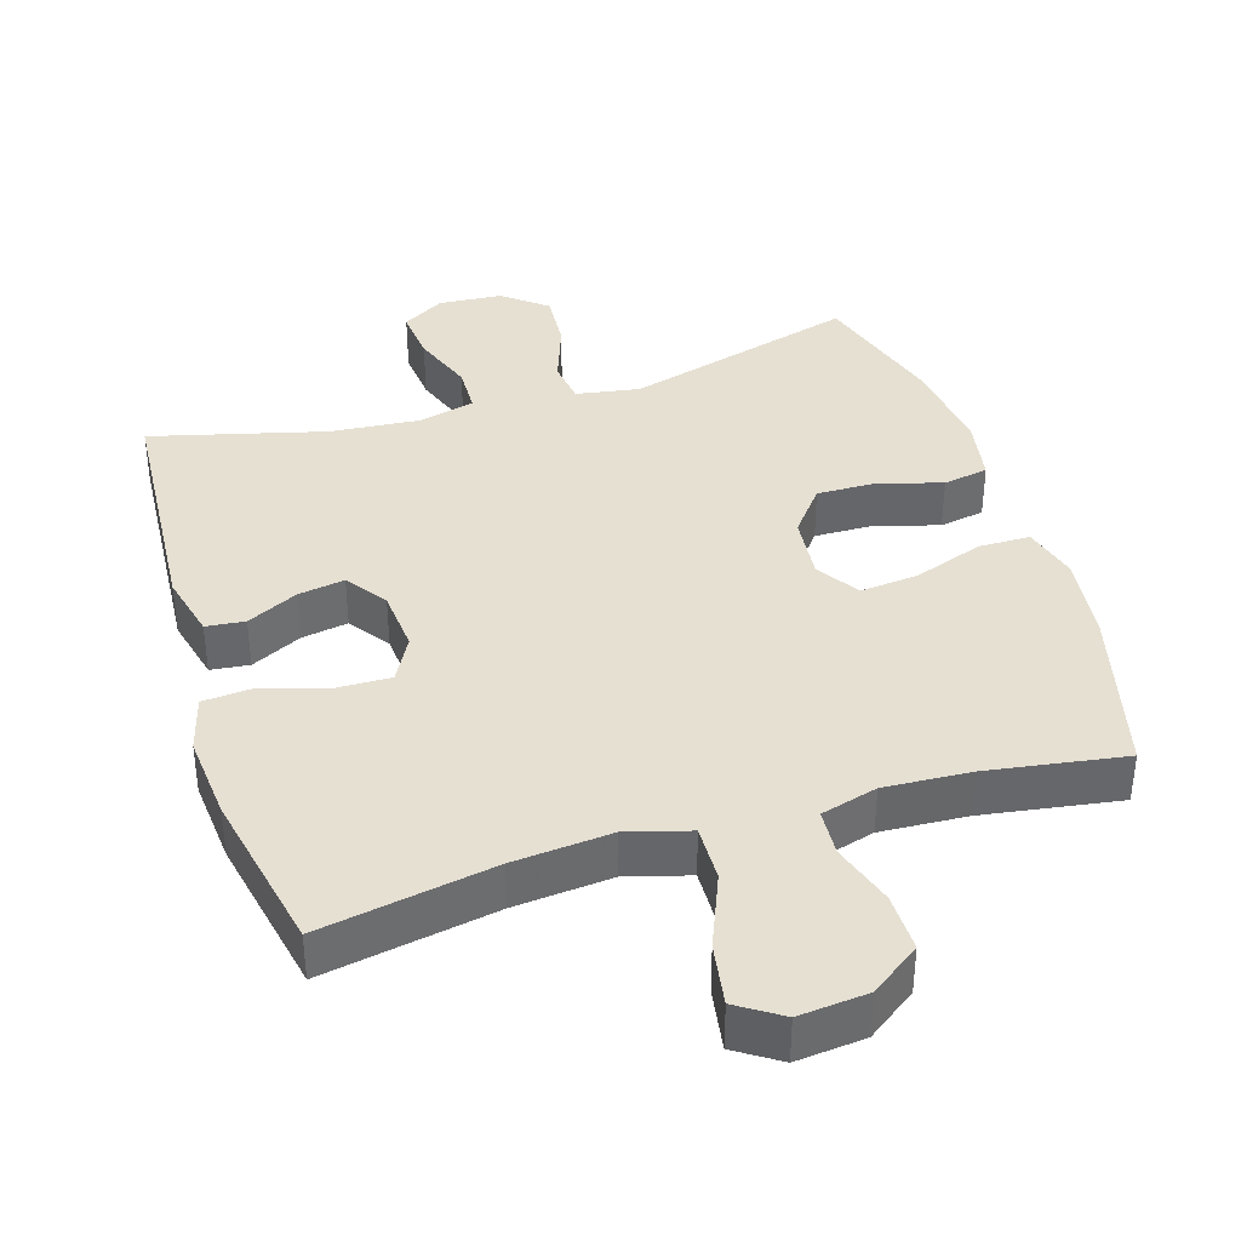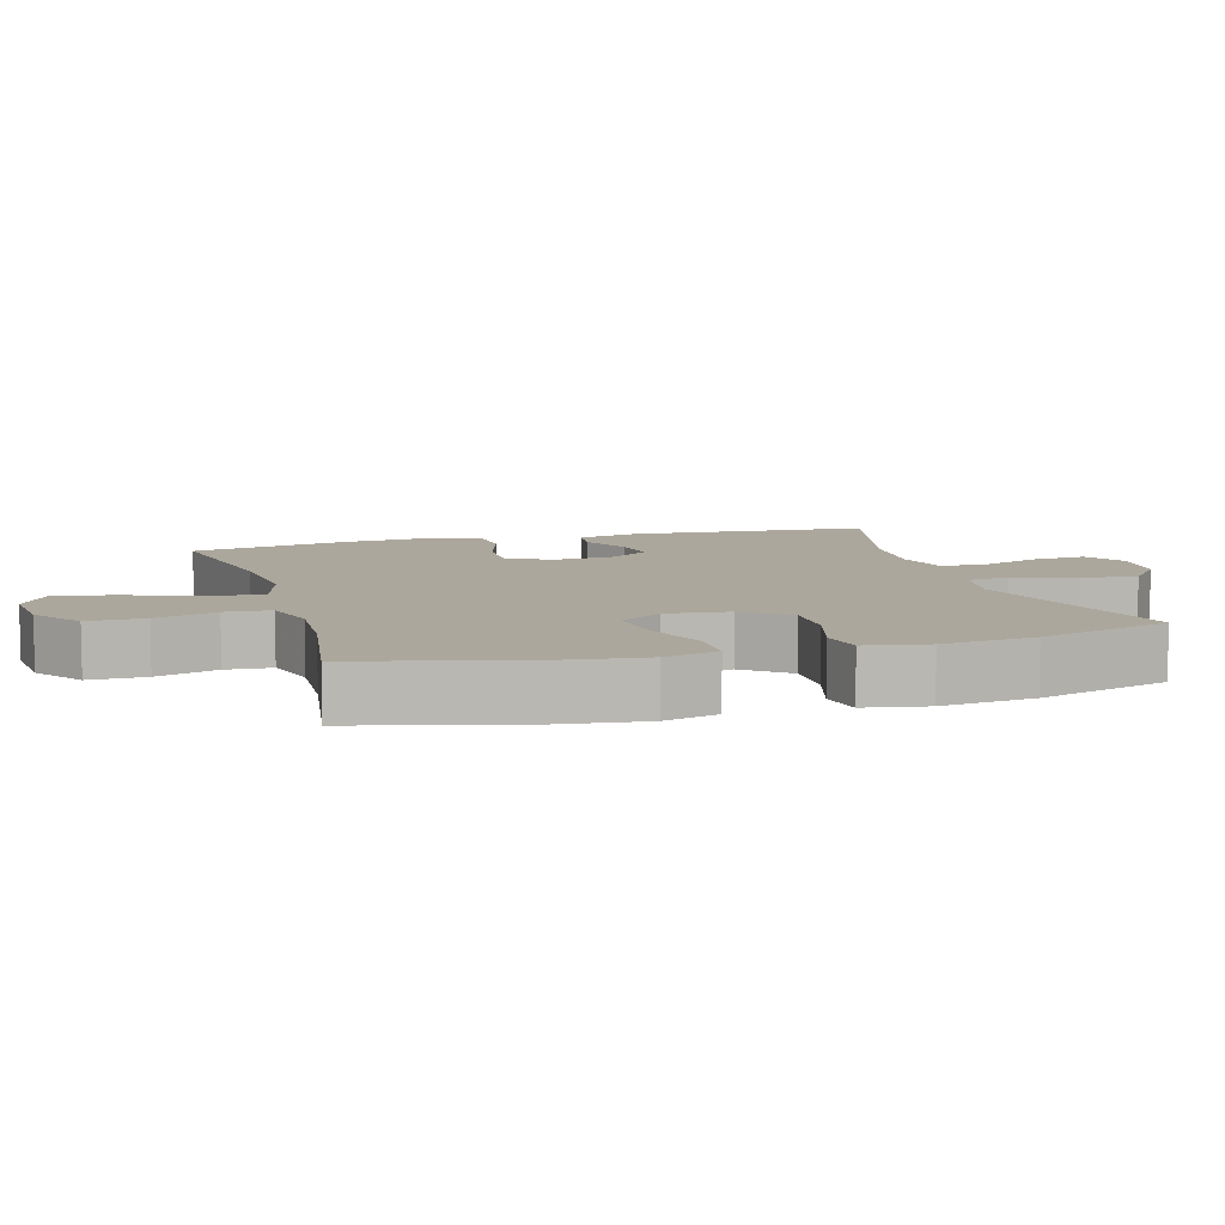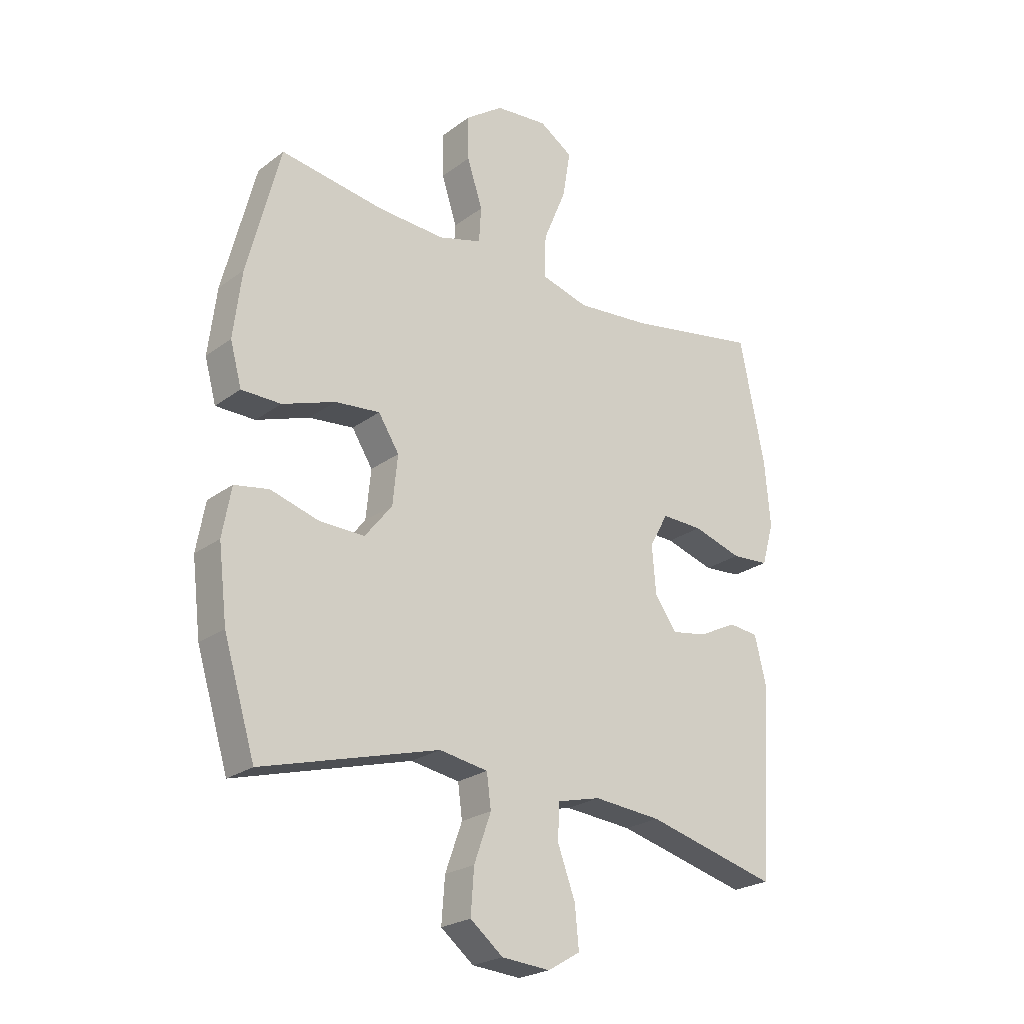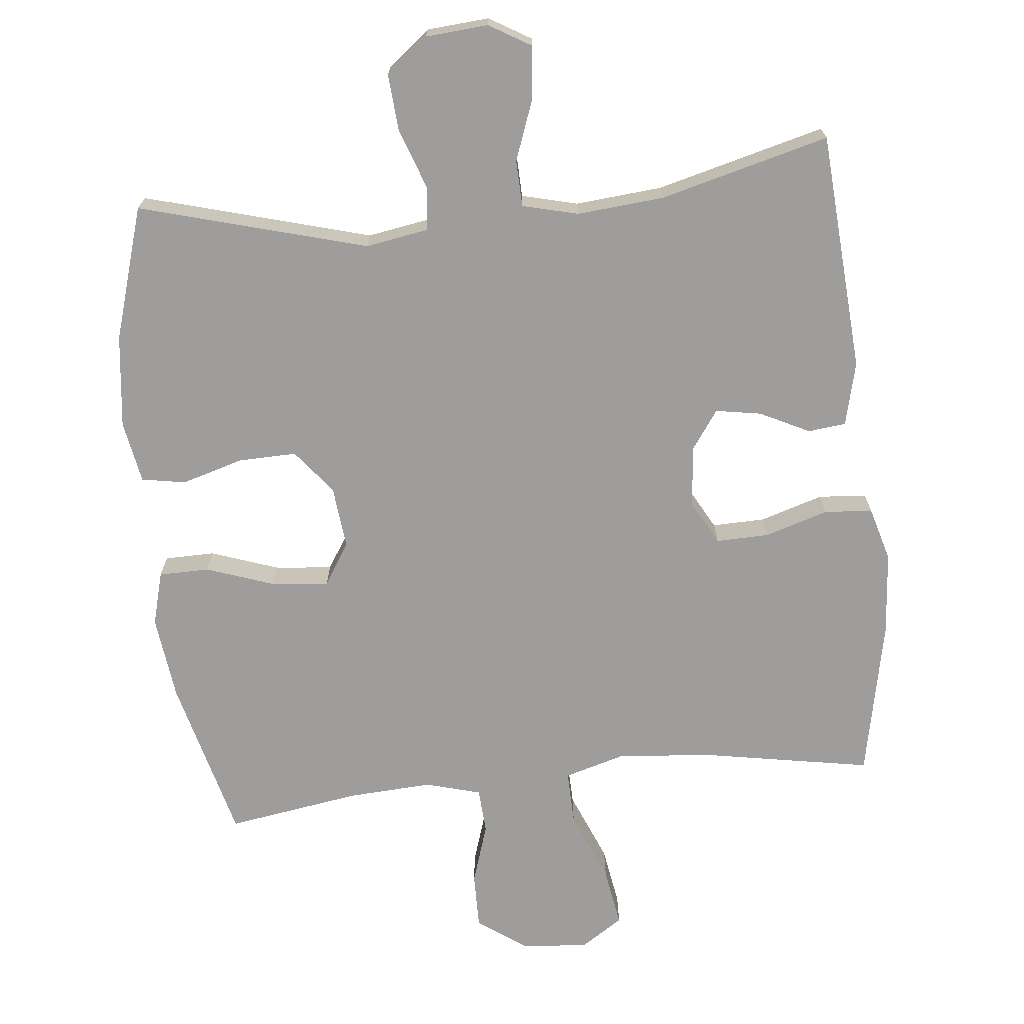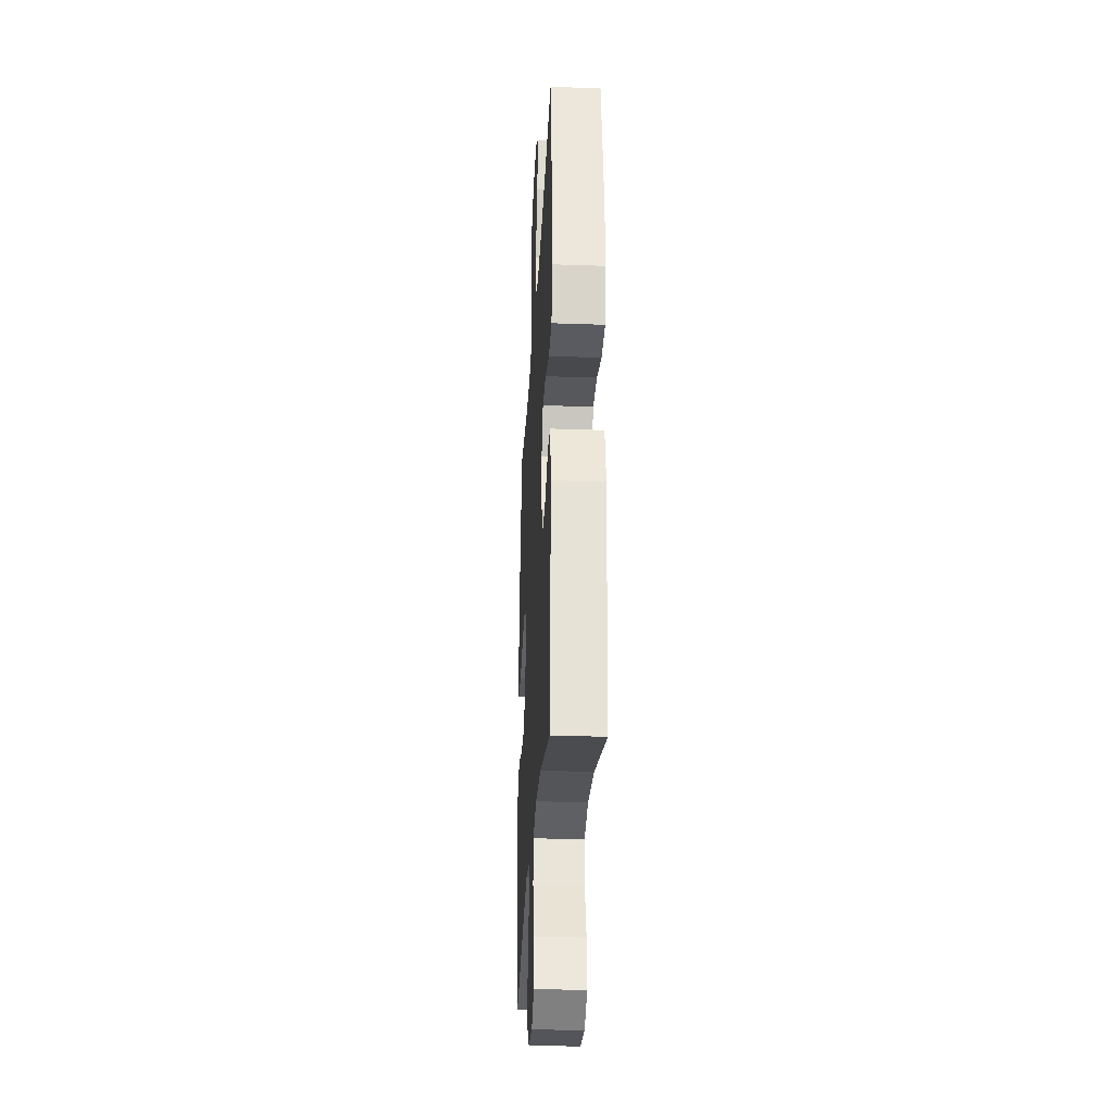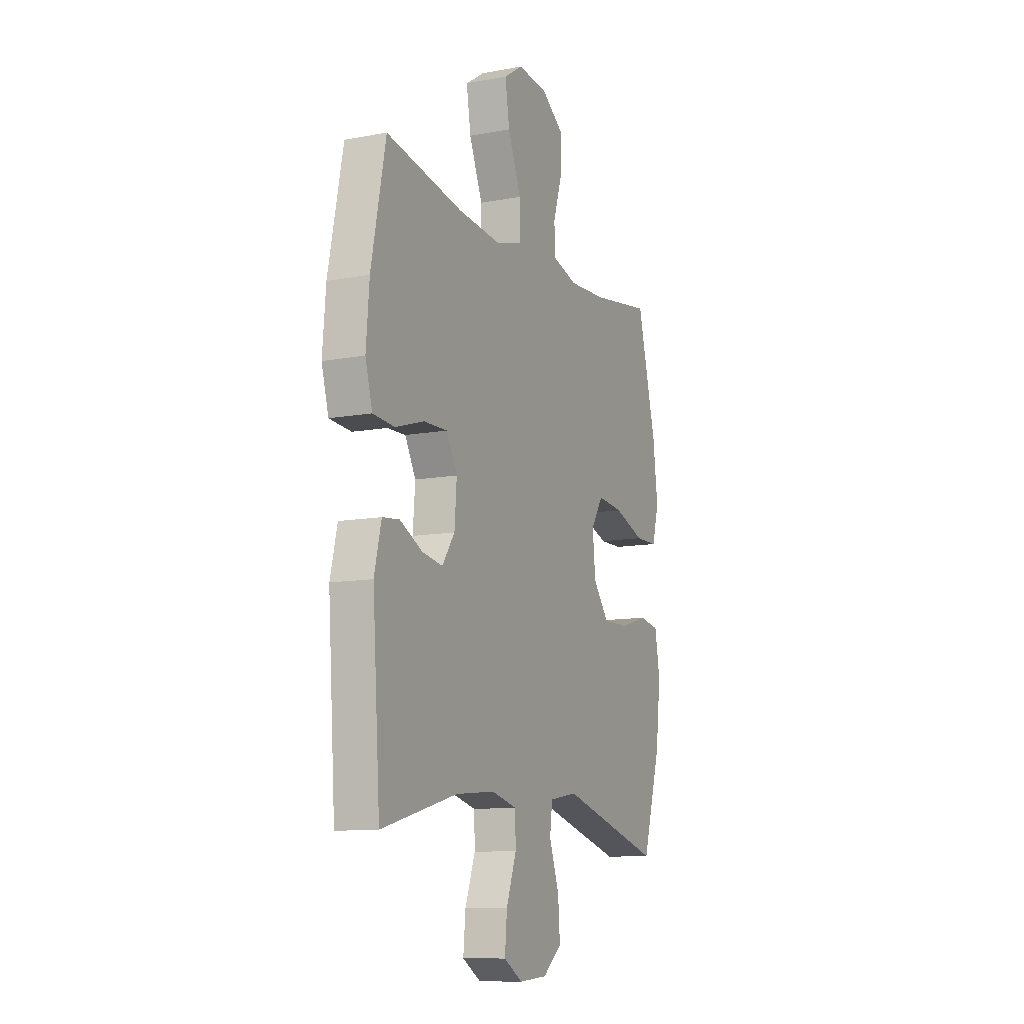
<metadata>
{"format":"obj","ext":"obj","renderer":"f3d","projection":"perspective","resolution":1024,"background":"white","views":[{"elev":38.4,"azim":-17.3,"up":"+Y"},{"elev":8.3,"azim":73.8,"up":"+Y"},{"elev":-23.7,"azim":140.7,"up":"+Z"},{"elev":-70.4,"azim":-174.1,"up":"+Y"},{"elev":-29.4,"azim":-93.0,"up":"+Z"},{"elev":-11.0,"azim":-65.3,"up":"+Z"}]}
</metadata>
<code>
v 0.5 0.07 0.5
v 0.56 0.07 0.266
v 0.575 0.07 0.144
v 0.554 0.07 0.067
v 0.482 0.07 0.066
v 0.385 0.07 0.1
v 0.303 0.07 0.108
v 0.265 0.07 0.048
v 0.274 0.07 -0.042
v 0.324 0.07 -0.105
v 0.407 0.07 -0.103
v 0.495 0.07 -0.077
v 0.558 0.07 -0.088
v 0.574 0.07 -0.177
v 0.558 0.07 -0.31
v 0.5 0.07 -0.5
v 0.176 0.07 -0.41
v 0.087 0.07 -0.425
v 0.079 0.07 -0.486
v 0.11 0.07 -0.573
v 0.116 0.07 -0.654
v 0.056 0.07 -0.702
v -0.033 0.07 -0.709
v -0.092 0.07 -0.674
v -0.085 0.07 -0.599
v -0.053 0.07 -0.512
v -0.055 0.07 -0.446
v -0.135 0.07 -0.426
v -0.259 0.07 -0.437
v -0.5 0.07 -0.5
v -0.524 0.07 -0.158
v -0.502 0.07 -0.067
v -0.448 0.07 -0.061
v -0.377 0.07 -0.096
v -0.312 0.07 -0.107
v -0.272 0.07 -0.05
v -0.265 0.07 0.038
v -0.299 0.07 0.1
v -0.375 0.07 0.098
v -0.465 0.07 0.07
v -0.534 0.07 0.075
v -0.556 0.07 0.153
v -0.546 0.07 0.273
v -0.5 0.07 0.5
v -0.258 0.07 0.457
v -0.121 0.07 0.445
v -0.034 0.07 0.47
v -0.036 0.07 0.548
v -0.078 0.07 0.65
v -0.092 0.07 0.736
v -0.031 0.07 0.776
v 0.065 0.07 0.767
v 0.134 0.07 0.718
v 0.133 0.07 0.637
v 0.105 0.07 0.55
v 0.109 0.07 0.485
v 0.188 0.07 0.463
v 0.309 0.07 0.47
v 0.5 0 0.5
v 0.56 0 0.266
v 0.575 0 0.144
v 0.554 0 0.067
v 0.482 0 0.066
v 0.385 0 0.1
v 0.303 0 0.108
v 0.265 0 0.048
v 0.274 0 -0.042
v 0.324 0 -0.105
v 0.407 0 -0.103
v 0.495 0 -0.077
v 0.558 0 -0.088
v 0.574 0 -0.177
v 0.558 0 -0.31
v 0.5 0 -0.5
v 0.176 0 -0.41
v 0.087 0 -0.425
v 0.079 0 -0.486
v 0.11 0 -0.573
v 0.116 0 -0.654
v 0.056 0 -0.702
v -0.033 0 -0.709
v -0.092 0 -0.674
v -0.085 0 -0.599
v -0.053 0 -0.512
v -0.055 0 -0.446
v -0.135 0 -0.426
v -0.259 0 -0.437
v -0.5 0 -0.5
v -0.524 0 -0.158
v -0.502 0 -0.067
v -0.448 0 -0.061
v -0.377 0 -0.096
v -0.312 0 -0.107
v -0.272 0 -0.05
v -0.265 0 0.038
v -0.299 0 0.1
v -0.375 0 0.098
v -0.465 0 0.07
v -0.534 0 0.075
v -0.556 0 0.153
v -0.546 0 0.273
v -0.5 0 0.5
v -0.258 0 0.457
v -0.121 0 0.445
v -0.034 0 0.47
v -0.036 0 0.548
v -0.078 0 0.65
v -0.092 0 0.736
v -0.031 0 0.776
v 0.065 0 0.767
v 0.134 0 0.718
v 0.133 0 0.637
v 0.105 0 0.55
v 0.109 0 0.485
v 0.188 0 0.463
v 0.309 0 0.47
f 52 53 54 55
f 52 55 56
f 51 52 56
f 48 49 50 51
f 47 48 51 56
f 46 47 56 57
f 42 43 44 45
f 42 45 46
f 39 40 41 42
f 38 39 42 46
f 37 38 46 57
f 31 32 33 34
f 29 30 31 34
f 28 29 34 35
f 27 28 35 36
f 23 24 25 26
f 23 26 27
f 22 23 27
f 19 20 21 22
f 19 22 27
f 18 19 27 36
f 14 15 16 17
f 11 12 13 14
f 10 11 14 17
f 9 10 17 18
f 3 4 5 6
f 3 6 7
f 58 1 2 3
f 58 3 7
f 57 58 7 8
f 18 36 37 57
f 8 9 18 57
f 113 112 111 110
f 114 113 110
f 114 110 109
f 109 108 107 106
f 114 109 106 105
f 115 114 105 104
f 103 102 101 100
f 104 103 100
f 100 99 98 97
f 104 100 97 96
f 115 104 96 95
f 92 91 90 89
f 92 89 88 87
f 93 92 87 86
f 94 93 86 85
f 84 83 82 81
f 85 84 81
f 85 81 80
f 80 79 78 77
f 85 80 77
f 94 85 77 76
f 75 74 73 72
f 72 71 70 69
f 75 72 69 68
f 76 75 68 67
f 64 63 62 61
f 65 64 61
f 61 60 59 116
f 65 61 116
f 66 65 116 115
f 115 95 94 76
f 115 76 67 66
f 1 59 60 2
f 2 60 61 3
f 3 61 62 4
f 4 62 63 5
f 5 63 64 6
f 6 64 65 7
f 7 65 66 8
f 8 66 67 9
f 9 67 68 10
f 10 68 69 11
f 11 69 70 12
f 12 70 71 13
f 13 71 72 14
f 14 72 73 15
f 15 73 74 16
f 16 74 75 17
f 17 75 76 18
f 18 76 77 19
f 19 77 78 20
f 20 78 79 21
f 21 79 80 22
f 22 80 81 23
f 23 81 82 24
f 24 82 83 25
f 25 83 84 26
f 26 84 85 27
f 27 85 86 28
f 28 86 87 29
f 29 87 88 30
f 30 88 89 31
f 31 89 90 32
f 32 90 91 33
f 33 91 92 34
f 34 92 93 35
f 35 93 94 36
f 36 94 95 37
f 37 95 96 38
f 38 96 97 39
f 39 97 98 40
f 40 98 99 41
f 41 99 100 42
f 42 100 101 43
f 43 101 102 44
f 44 102 103 45
f 45 103 104 46
f 46 104 105 47
f 47 105 106 48
f 48 106 107 49
f 49 107 108 50
f 50 108 109 51
f 51 109 110 52
f 52 110 111 53
f 53 111 112 54
f 54 112 113 55
f 55 113 114 56
f 56 114 115 57
f 57 115 116 58
f 58 116 59 1

</code>
